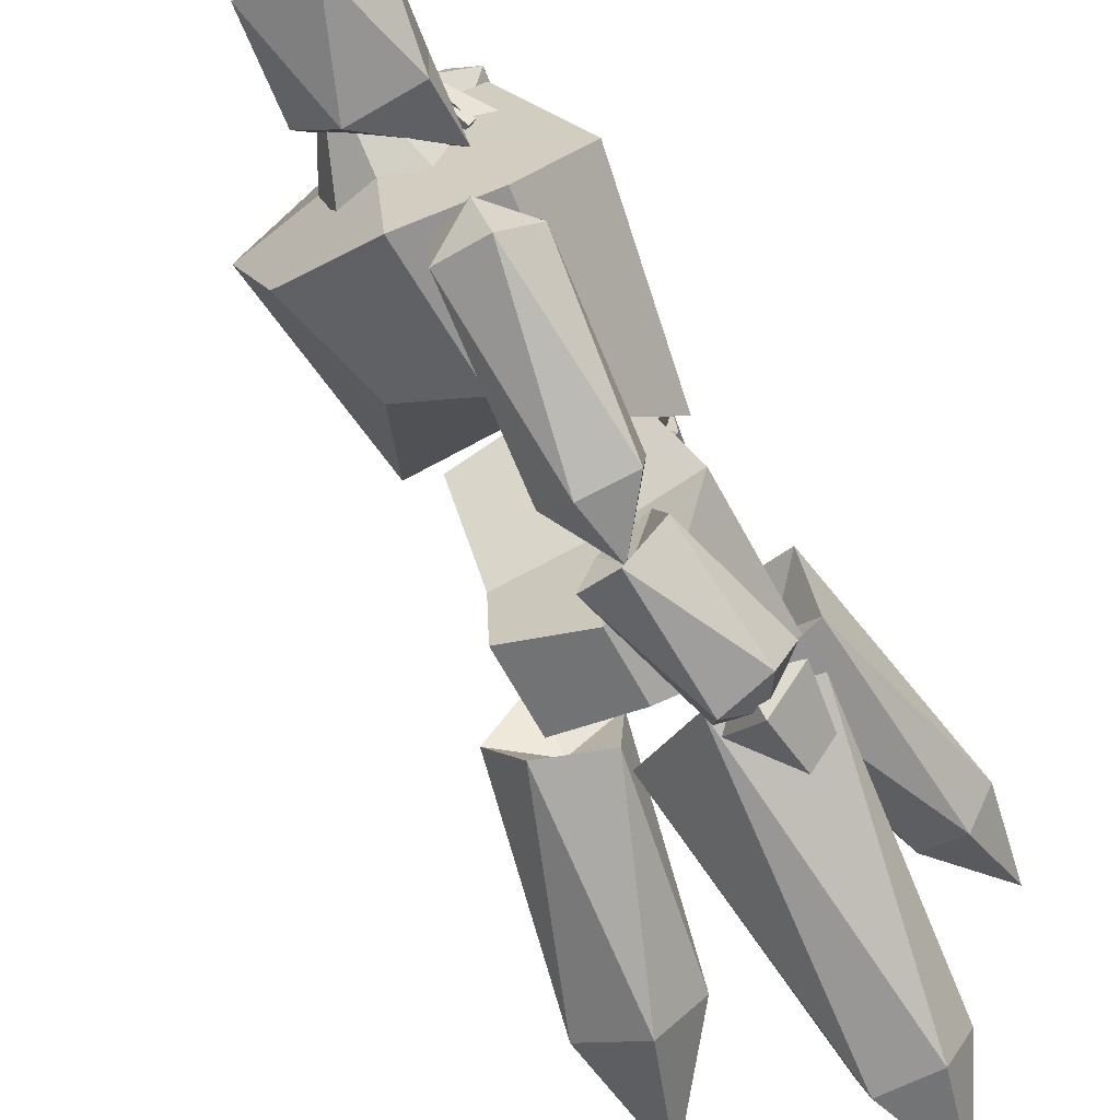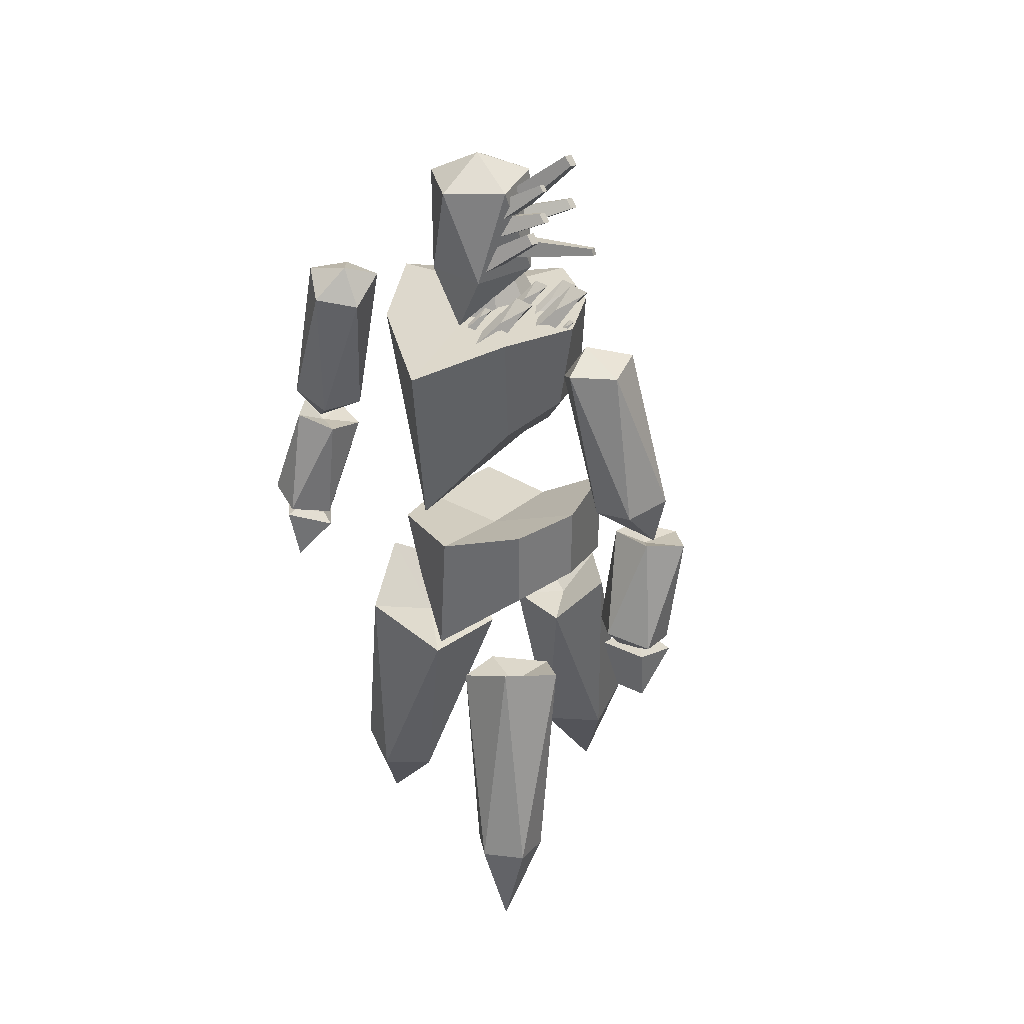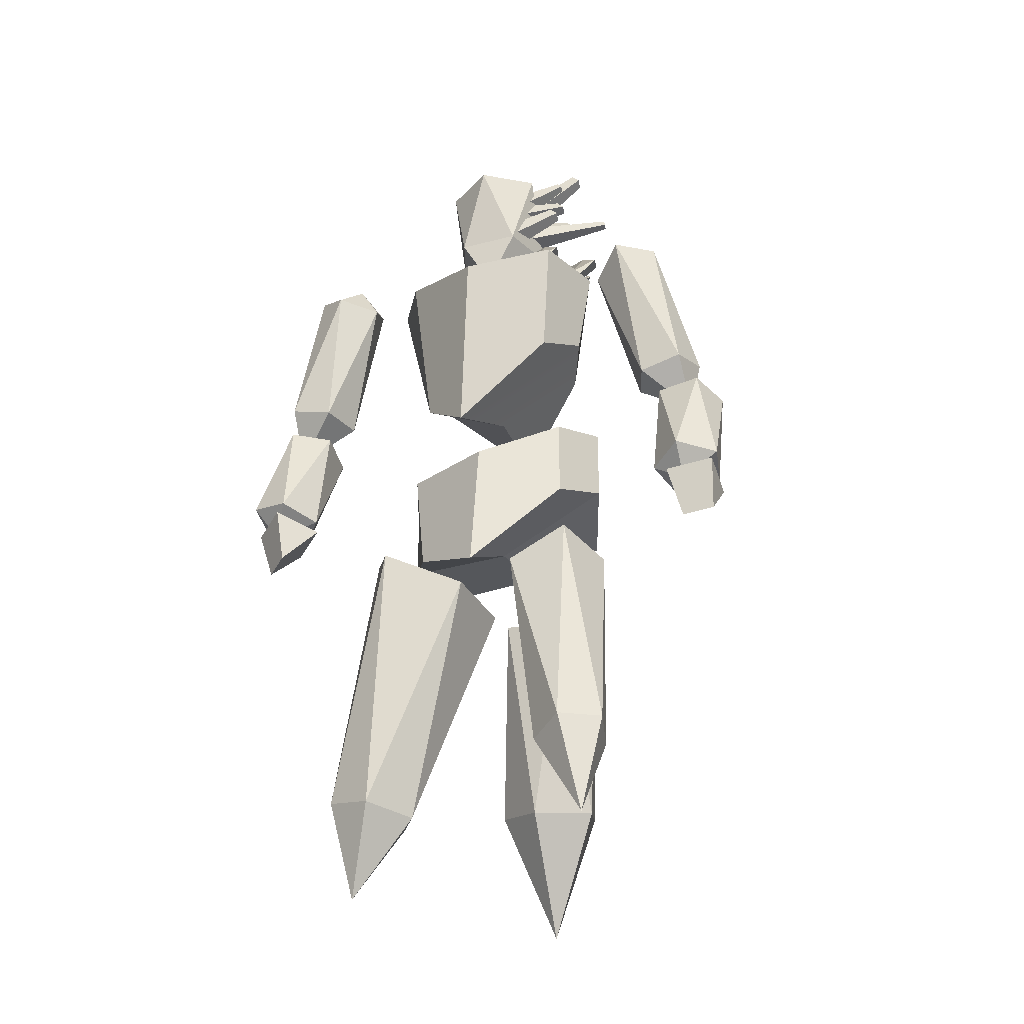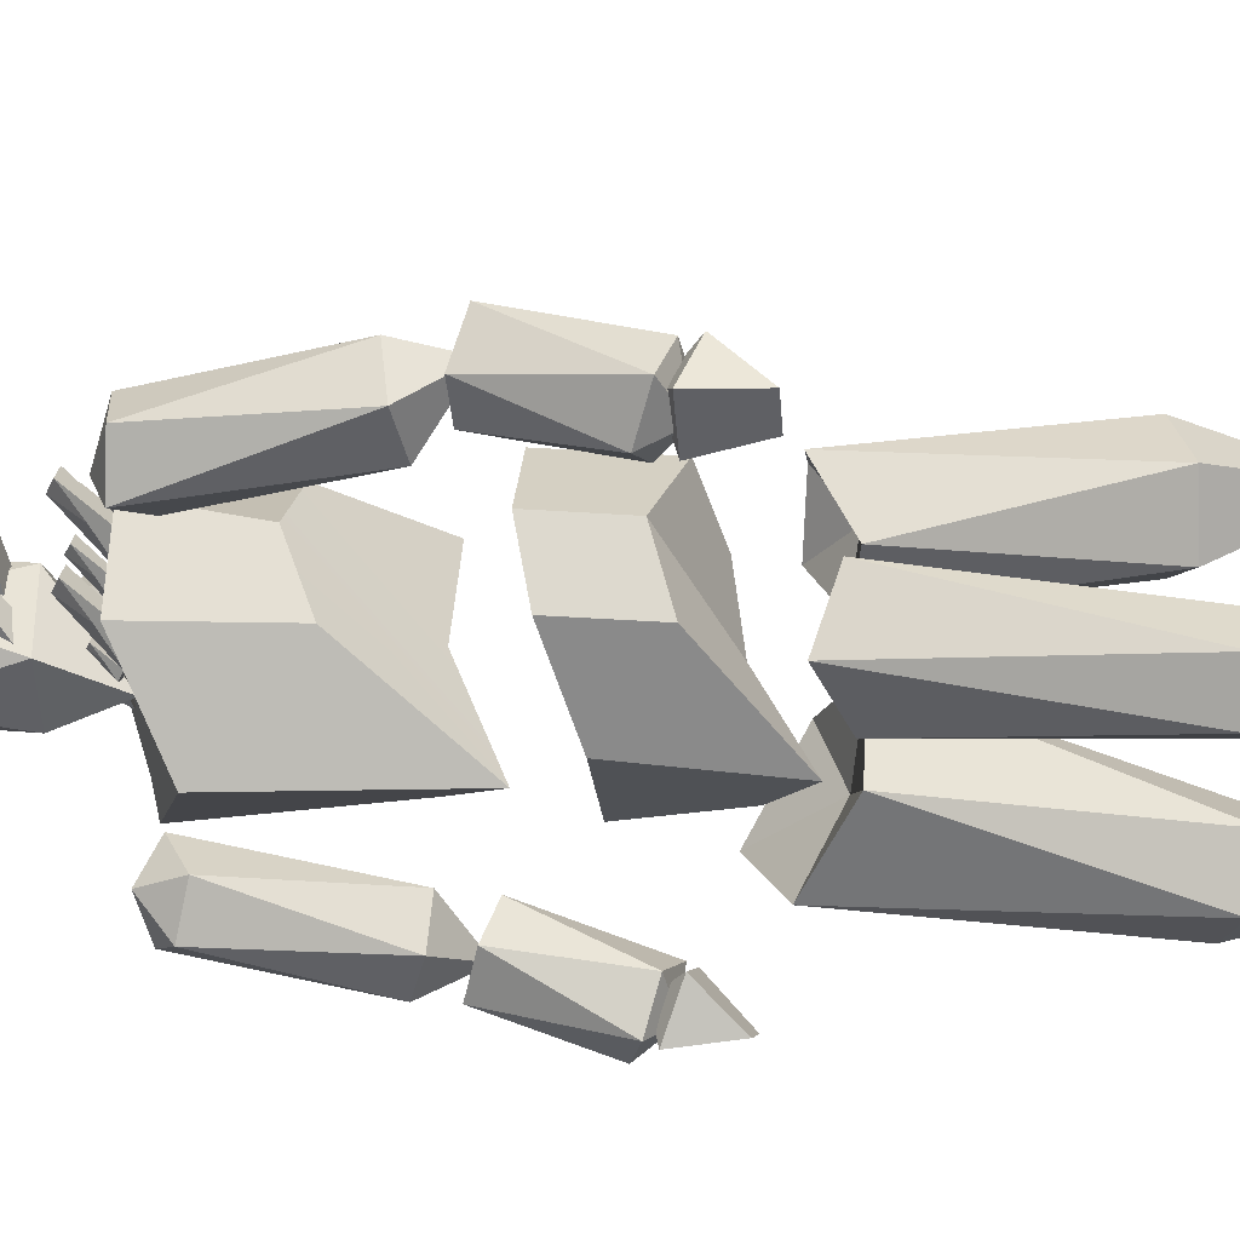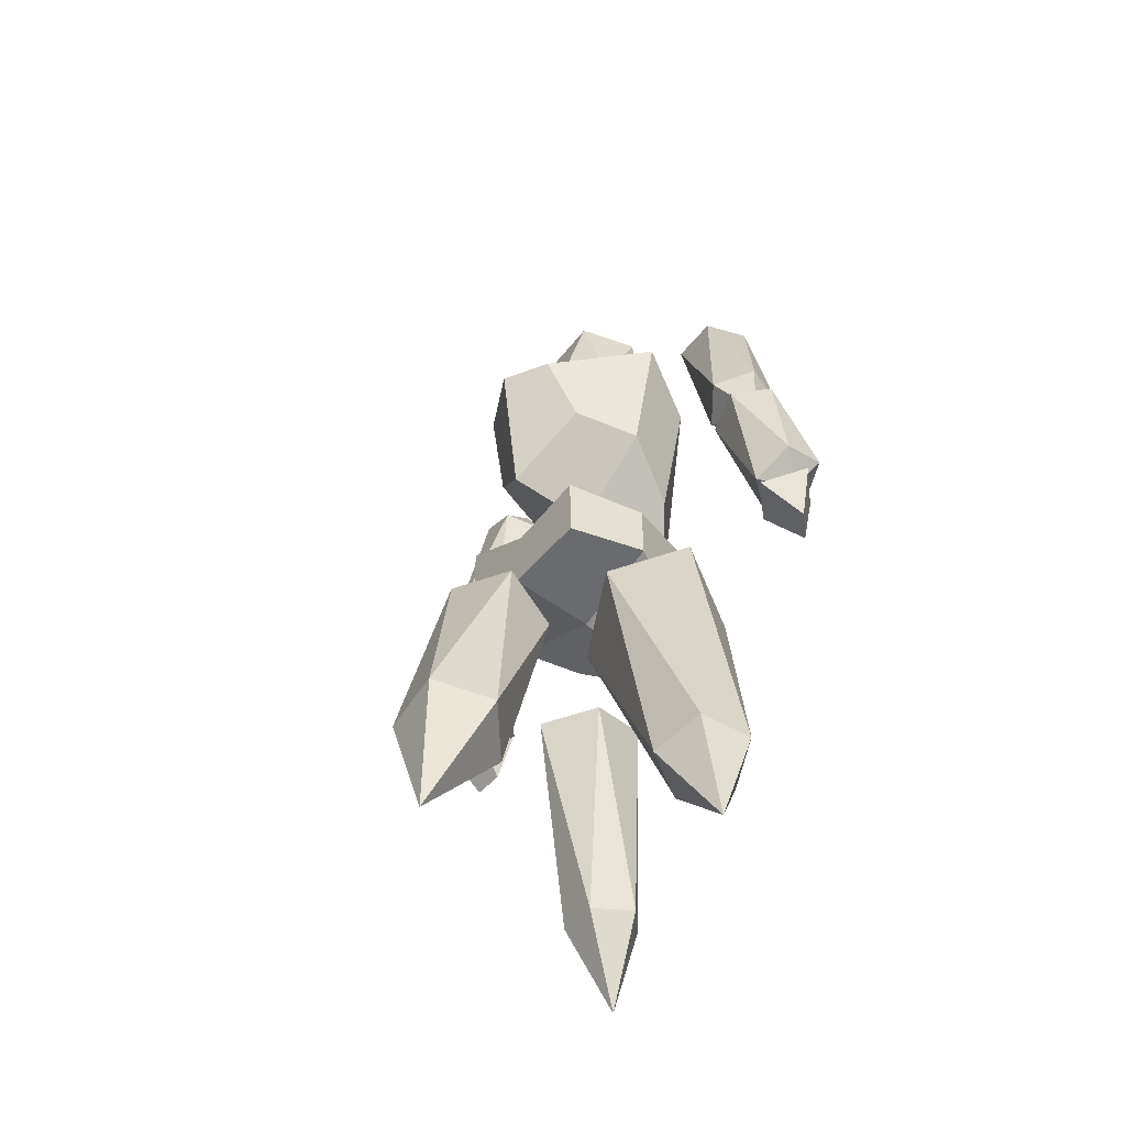
<metadata>
{"format":"obj","ext":"obj","renderer":"f3d","projection":"perspective","resolution":1024,"background":"white","views":[{"elev":-65.0,"azim":-151.6,"up":"+Z"},{"elev":33.0,"azim":-46.4,"up":"+Y"},{"elev":-31.9,"azim":-68.4,"up":"+Y"},{"elev":46.9,"azim":-86.0,"up":"+Z"},{"elev":-52.3,"azim":145.6,"up":"+Y"}]}
</metadata>
<code>
o Cone_Cone.002
v 1.293 39.86 0.5602
v 0.9632 44.77 -1.919
v -0.4649 39.83 -0.07871
v -1.236 39.8 -1.767
v -0.5787 39.79 -3.517
v 1.092 39.85 -4.308
v 2.855 39.93 -3.666
v 3.639 39.97 -1.975
v 2.997 39.94 -0.2235
g Cone_Cone.002_Cone_Cone.002_Palette
f 1 2 3
f 3 2 4
f 4 2 5
f 5 2 6
f 6 2 7
f 7 2 8
f 8 2 9
f 9 2 1
f 1 3 4 5 6 7 8 9
o Cube_Cube.002
v 5.526 21.92 -1.72
v 5.519 25.31 -2.058
v 5.711 28.26 2.301
v 5.709 23.21 2.27
v 1.434 24.32 3.922
v 1.44 28.26 3.948
v -1.511 27.44 2.596
v -1.514 23.21 2.589
v -3.218 18.79 -2.11
v -3.165 25.75 -1.689
v -1.901 25.34 -6.08
v -0.9796 20.56 -5.997
v 1.453 21.35 -7.463
v 1.459 24.64 -7.445
v 5.323 25.35 -6.39
v 5.319 21.5 -6.433
v 1.156 21.22 -1.85
v 1.174 25.32 -1.879
g Cube_Cube.002_Cube_Cube.002_Palette
f 10 11 12 13
f 14 15 16 17
f 18 19 20 21
f 22 23 24 25
f 26 18 21 22
f 27 11 24 23
f 15 12 11 27
f 14 17 18 26
f 17 16 19 18
f 25 24 11 10
f 13 14 26 10
f 16 15 27 19
f 19 27 23 20
f 10 26 22 25
f 21 20 23 22
f 13 12 15 14
o Cube.001_Cube.001
v 5.987 30.31 -2.093
v 7.056 39.63 -2.13
v 5.992 39 0.6072
v 4.587 34.82 1.51
v 1.387 35.17 2.935
v 1.38 39.97 3.756
v -2.461 39.9 2.458
v -1.449 33.78 1.707
v -3.683 28 -2.62
v -5.419 37.54 -1.575
v -2.845 38.9 -6.173
v -1.767 30.31 -5.451
v 0.9594 33.19 -6.693
v 0.8394 39.97 -8.416
v 5.753 39 -4.762
v 4.272 34.14 -5.558
v 1.173 30.31 -1.879
v 1.173 40.71 -1.879
g Cube.001_Cube.001_Cube.001_Cube.001_Palette
f 28 29 30 31
f 32 33 34 35
f 36 37 38 39
f 40 41 42 43
f 44 36 39 40
f 45 29 42 41
f 33 30 29 45
f 32 35 36 44
f 35 34 37 36
f 43 42 29 28
f 31 32 44 28
f 34 33 45 37
f 37 45 41 38
f 28 44 40 43
f 39 38 41 40
f 31 30 33 32
o Cube.002_Cube.001
v -1.169 23.25 8.779
v -0.6602 20.43 9.446
v -0.5567 20.58 11.15
v -1.013 23.48 11.37
v 1.473 22.71 11.29
v 1.317 22.48 8.697
v -0.5571 23.53 9.206
v 0.9993 23.05 9.155
v -0.4589 23.68 10.83
v 1.097 23.19 10.78
g Cube.002_Cube.001_Cube.002_Cube.001_Palette
f 46 47 48 49
f 49 48 50
f 50 48 47 51
f 51 47 46
f 51 46 52 53
f 54 55 53 52
f 49 50 55 54
f 46 49 54 52
f 50 51 53 55
o Cube.003_Cube.001
v -3.167 23.06 -15.47
v -3.315 20.28 -14.51
v -4.442 20.51 -13.23
v -4.876 23.41 -13.54
v -3.064 22.69 -11.81
v -1.355 22.34 -13.74
v -3.029 23.38 -14.75
v -1.895 22.93 -13.67
v -4.099 23.59 -13.54
v -2.965 23.14 -12.46
g Cube.003_Cube.001_Cube.003_Cube.001_Palette
f 56 57 58 59
f 59 58 60
f 60 58 57 61
f 61 57 56
f 61 56 62 63
f 64 65 63 62
f 59 60 65 64
f 56 59 64 62
f 60 61 63 65
o Cube.004_Cube.001
v -0.315 43.48 -0.8439
v 0.5252 45.11 1.654
v 0.4874 44.67 2.054
v -0.3727 42.73 -0.1721
v -0.09075 44.8 2.154
v -1.342 42.95 -0.004146
v -0.05548 45.25 1.754
v -1.285 43.7 -0.6763
g Cube.004_Cube.001_Cube.004_Cube.001_Palette
f 66 67 68 69
f 69 68 70 71
f 71 70 72 73
f 73 72 67 66
f 69 71 73 66
f 70 68 67 72
o Cube.005_Cube.001
v 0.1952 45.24 -1.222
v 1.158 46.13 1.877
v 1.13 45.72 2.247
v 0.1337 44.34 -0.4079
v 0.5979 45.84 2.339
v -1.037 44.6 -0.2051
v 0.6259 46.25 1.969
v -0.9756 45.5 -1.019
g Cube.005_Cube.001_Cube.005_Cube.001_Palette
f 74 75 76 77
f 77 76 78 79
f 79 78 80 81
f 81 80 75 74
f 77 79 81 74
f 78 76 75 80
o Cube.006_Cube.001
v 0.1637 45.8 -1.228
v 0.9787 47.74 1.929
v 0.9594 47.46 2.185
v 0.1021 44.9 -0.4144
v 0.5916 47.54 2.249
v -1.069 45.16 -0.2116
v 0.6109 47.82 1.993
v -1.007 46.06 -1.025
g Cube.006_Cube.001_Cube.006_Cube.001_Palette
f 82 83 84 85
f 85 84 86 87
f 87 86 88 89
f 89 88 83 82
f 85 87 89 82
f 86 84 83 88
o Cube.007_Cube.001
v 0.9848 44.15 -1.426
v 2.053 44.7 4.559
v 2.027 44.37 4.682
v 0.9178 43.01 -0.9977
v 1.69 44.43 4.773
v -0.2418 43.2 -0.6852
v 1.717 44.76 4.65
v -0.1631 44.34 -1.111
g Cube.007_Cube.001_Cube.007_Cube.001_Palette
f 90 91 92 93
f 93 92 94 95
f 95 94 96 97
f 97 96 91 90
f 93 95 97 90
f 94 92 91 96
o Cube.008_Cube.001
v 1.55 45.31 -1.276
v 3.34 46.23 1.791
v 3.31 45.81 2.16
v 1.485 44.4 -0.4625
v 2.778 45.94 2.253
v 0.3158 44.67 -0.2593
v 2.811 46.35 1.884
v 0.3864 45.57 -1.071
g Cube.008_Cube.001_Cube.008_Cube.001_Palette
f 98 99 100 101
f 101 100 102 103
f 103 102 104 105
f 105 104 99 98
f 101 103 105 98
f 102 100 99 104
o Cube.009_Cube.001
v 1.504 45.88 -1.285
v 2.387 49.12 2.531
v 2.357 48.68 2.928
v 1.442 44.97 -0.4711
v 1.786 48.81 3.027
v 0.274 45.24 -0.2678
v 1.816 49.25 2.63
v 0.3461 46.14 -1.079
g Cube.009_Cube.001_Cube.009_Cube.001_Palette
f 106 107 108 109
f 109 108 110 111
f 111 110 112 113
f 113 112 107 106
f 109 111 113 106
f 110 108 107 112
o Cube.010_Cube.001
v -2.045 39.13 -0.3003
v -0.6585 41.77 1.576
v -0.08351 41.35 2.224
v -1.444 38.69 0.3773
v -0.8009 41.42 2.406
v -2.172 38.76 1.069
v -1.403 40.43 1.157
v -2.774 39.2 0.3914
g Cube.010_Cube.001_Cube.010_Cube.001_Palette
f 114 115 116 117
f 117 116 118 119
f 119 118 120 121
f 121 120 115 114
f 117 119 121 114
f 118 116 115 120
o Cube.011_Cube.001
v -1.763 39.75 -0.9171
v -1.213 40.81 -0.1673
v -0.983 40.64 0.09181
v -1.521 39.57 -0.6457
v -1.27 40.67 0.1646
v -1.813 39.6 -0.3693
v -1.509 40.27 -0.3348
v -2.055 39.77 -0.6405
g Cube.011_Cube.001_Cube.011_Cube.001_Palette
f 122 123 124 125
f 125 124 126 127
f 127 126 128 129
f 129 128 123 122
f 125 127 129 122
f 126 124 123 128
o Icosphere.003
v -4.679 2.198 4.59
v -4.295 6.646 1.976
v -2.135 6.34 2.821
v -5.698 7.202 3.764
v -2.203 6.708 5.13
v -4.405 7.24 5.712
v -3.734 17.89 0.4463
v -0.6242 17.14 -0.3767
v 1.202 17.19 2.375
v -0.6667 18.54 4.814
v -3.626 19.42 3.553
v -1.654 17.22 2.287
g Icosphere.003_Icosphere.003_Palette
f 130 131 132
f 131 130 133
f 130 132 134
f 130 134 135
f 130 135 133
f 131 133 136
f 132 131 137
f 134 132 138
f 135 134 139
f 133 135 140
f 131 136 137
f 132 137 138
f 134 138 139
f 135 139 140
f 133 140 136
f 137 136 141
f 138 137 141
f 139 138 141
f 140 139 141
f 136 140 141
o Icosphere.004
v 10.64 1.567 -2.424
v 8.193 8.102 -4.594
v 11.22 8.777 -3.45
v 6.258 7.401 -2.01
v 11.15 8.494 -0.1593
v 8.086 7.644 0.7304
v 4.134 18.22 -2.781
v 7.039 19.7 -3.619
v 8.932 19.69 -0.8993
v 6.784 19.82 1.752
v 4.068 17.93 0.5097
v 6.476 17.95 -1.098
g Icosphere.004_Icosphere.004_Palette
f 142 143 144
f 143 142 145
f 142 144 146
f 142 146 147
f 142 147 145
f 143 145 148
f 144 143 149
f 146 144 150
f 147 146 151
f 145 147 152
f 143 148 149
f 144 149 150
f 146 150 151
f 147 151 152
f 145 152 148
f 149 148 153
f 150 149 153
f 151 150 153
f 152 151 153
f 148 152 153
o Icosphere.005
v -0.4572 17.87 -5.863
v -2.896 17.56 -2.778
v 1.663 17.55 -2.583
v 3.282 19.11 -6.651
v -4.097 19.47 -6.884
v -0.2862 21.2 -9.093
v 1.871 5.524 -7.951
v -0.4674 5.142 -6.437
v -2.643 5.53 -8.144
v -1.65 6.152 -10.71
v 1.141 6.148 -10.59
v -0.3092 1.119 -9.861
g Icosphere.005_Icosphere.005_Palette
f 154 155 156
f 156 157 154
f 154 158 155
f 154 159 158
f 154 157 159
f 156 160 157
f 155 161 156
f 158 162 155
f 159 163 158
f 157 164 159
f 156 161 160
f 155 162 161
f 158 163 162
f 159 164 163
f 157 160 164
f 161 165 160
f 162 165 161
f 163 165 162
f 164 165 163
f 160 165 164
o Icosphere.003_Icosphere.001
v -1.619 39.32 -1.739
v -1.854 42.32 -3.38
v 1.154 42.48 -4.501
v -1.72 42.37 -0.1685
v 3.147 42.62 -1.984
v 1.371 42.55 0.6942
v -2.582 47.21 -1.808
v -0.806 47.28 -4.486
v 2.285 47.46 -3.624
v 2.419 47.5 -0.4125
v -0.5892 47.35 0.7094
v 0.07113 48.68 -1.94
g Icosphere.003_Icosphere.001_Icosphere.003_Icosphere.001_Palette
f 166 167 168
f 167 166 169
f 166 168 170
f 166 170 171
f 166 171 169
f 167 169 172
f 168 167 173
f 170 168 174
f 171 170 175
f 169 171 176
f 167 172 173
f 168 173 174
f 170 174 175
f 171 175 176
f 169 176 172
f 173 172 177
f 174 173 177
f 175 174 177
f 176 175 177
f 172 176 177
o Icosphere.005_Icosphere.001
v 1.736 29.03 9.637
v 3.11 31.57 8.388
v 1.763 31.85 10.29
v 1.722 30.97 6.599
v -0.4563 31.41 9.672
v -0.4817 30.87 7.393
v 1.741 38.72 5.48
v 1.708 39.72 7.651
v -0.472 39.44 8.487
v -1.937 39.43 6.558
v -0.4782 38.29 4.866
v -0.0451 40.25 5.962
g Icosphere.005_Icosphere.001_Icosphere.005_Icosphere.001_Palette
f 178 179 180
f 179 178 181
f 178 180 182
f 178 182 183
f 178 183 181
f 179 181 184
f 180 179 185
f 182 180 186
f 183 182 187
f 181 183 188
f 179 184 185
f 180 185 186
f 182 186 187
f 183 187 188
f 181 188 184
f 185 184 189
f 186 185 189
f 187 186 189
f 188 187 189
f 184 188 189
o Icosphere.006_Icosphere.001
v 1.395 28.91 9.295
v 0.06464 29.86 10.51
v 2.084 29.31 11.44
v 0.2575 29.69 8.183
v 3.525 28.8 9.696
v 2.396 29.03 7.682
v -1.772 24.56 9.569
v -0.7374 24.01 11.6
v 1.44 23.48 11.09
v 1.507 22.88 8.788
v -0.3307 24.05 7.823
v -0.4161 22.95 9.52
g Icosphere.006_Icosphere.001_Icosphere.006_Icosphere.001_Palette
f 190 191 192
f 191 190 193
f 190 192 194
f 190 194 195
f 190 195 193
f 191 193 196
f 192 191 197
f 194 192 198
f 195 194 199
f 193 195 200
f 191 196 197
f 192 197 198
f 194 198 199
f 195 199 200
f 193 200 196
f 197 196 201
f 198 197 201
f 199 198 201
f 200 199 201
f 196 200 201
o Icosphere.007_Icosphere.001
v -1.526 28.95 -13.91
v -3.436 31.46 -13.71
v -1.254 31.76 -14.52
v -3.299 30.89 -11.44
v 0.231 31.37 -12.74
v -1.033 30.84 -10.84
v -4.076 38.66 -10.67
v -2.832 39.64 -12.45
v -0.5576 39.41 -11.9
v -0.4466 39.43 -9.479
v -2.59 38.27 -8.892
v -2.351 40.25 -10.08
g Icosphere.007_Icosphere.001_Icosphere.007_Icosphere.001_Palette
f 202 203 204
f 203 202 205
f 202 204 206
f 202 206 207
f 202 207 205
f 203 205 208
f 204 203 209
f 206 204 210
f 207 206 211
f 205 207 212
f 203 208 209
f 204 209 210
f 206 210 211
f 207 211 212
f 205 212 208
f 209 208 213
f 210 209 213
f 211 210 213
f 212 211 213
f 208 212 213
o Icosphere.008_Icosphere.001
v -1.631 28.79 -13.56
v -3.415 29.77 -13.69
v -2.648 29.3 -11.58
v -1.645 29.5 -15.19
v -0.4028 28.75 -11.77
v 0.2169 28.87 -14.01
v -4.133 24.39 -15.4
v -4.835 23.95 -13.2
v -2.94 23.45 -12.01
v -1.279 22.76 -13.56
v -1.888 23.84 -15.6
v -3.159 22.81 -14.4
g Icosphere.008_Icosphere.001_Icosphere.008_Icosphere.001_Palette
f 214 215 216
f 215 214 217
f 214 216 218
f 214 218 219
f 214 219 217
f 215 217 220
f 216 215 221
f 218 216 222
f 219 218 223
f 217 219 224
f 215 220 221
f 216 221 222
f 218 222 223
f 219 223 224
f 217 224 220
f 221 220 225
f 222 221 225
f 223 222 225
f 224 223 225
f 220 224 225
o Cube.012_Cube.001
v 0.9774 39.5 0.4355
v 2.665 41.76 1.865
v 3.134 41.41 2.393
v 1.747 38.94 1.302
v 2.549 41.47 2.542
v 0.8155 39.02 2.186
v 2.059 40.67 1.523
v 0.04641 39.58 1.32
g Cube.012_Cube.001_Cube.012_Cube.001_Palette
f 226 227 228 229
f 229 228 230 231
f 231 230 232 233
f 233 232 227 226
f 229 231 233 226
f 230 228 227 232
o Cube.013_Cube.001
v 0.442 39.53 1.32
v 1.829 42.18 3.196
v 2.404 41.76 3.844
v 1.044 39.09 1.997
v 1.686 41.82 4.026
v 0.3153 39.16 2.689
v 1.085 40.84 2.777
v -0.2864 39.6 2.012
g Cube.013_Cube.001_Cube.013_Cube.001_Palette
f 234 235 236 237
f 237 236 238 239
f 239 238 240 241
f 241 240 235 234
f 237 239 241 234
f 238 236 235 240
o Cube.014_Cube.001
v 0.4751 39.85 -0.4361
v 1.505 41.82 0.9601
v 1.934 41.51 1.442
v 0.925 39.53 0.06872
v 1.4 41.55 1.578
v 0.3861 39.58 0.5842
v 0.9525 40.82 0.6481
v -0.06564 39.9 0.07896
g Cube.014_Cube.001_Cube.014_Cube.001_Palette
f 242 243 244 245
f 245 244 246 247
f 247 246 248 249
f 249 248 243 242
f 245 247 249 242
f 246 244 243 248
o Cube.015_Cube.001
v 1.001 39.65 2.981
v 1.396 40.41 3.515
v 1.56 40.29 3.7
v 1.172 39.53 3.174
v 1.356 40.31 3.752
v 0.9649 39.55 3.371
v 1.184 40.03 3.396
v 0.7934 39.67 3.178
g Cube.015_Cube.001_Cube.015_Cube.001_Palette
f 250 251 252 253
f 253 252 254 255
f 255 254 256 257
f 257 256 251 250
f 253 255 257 250
f 254 252 251 256

</code>
